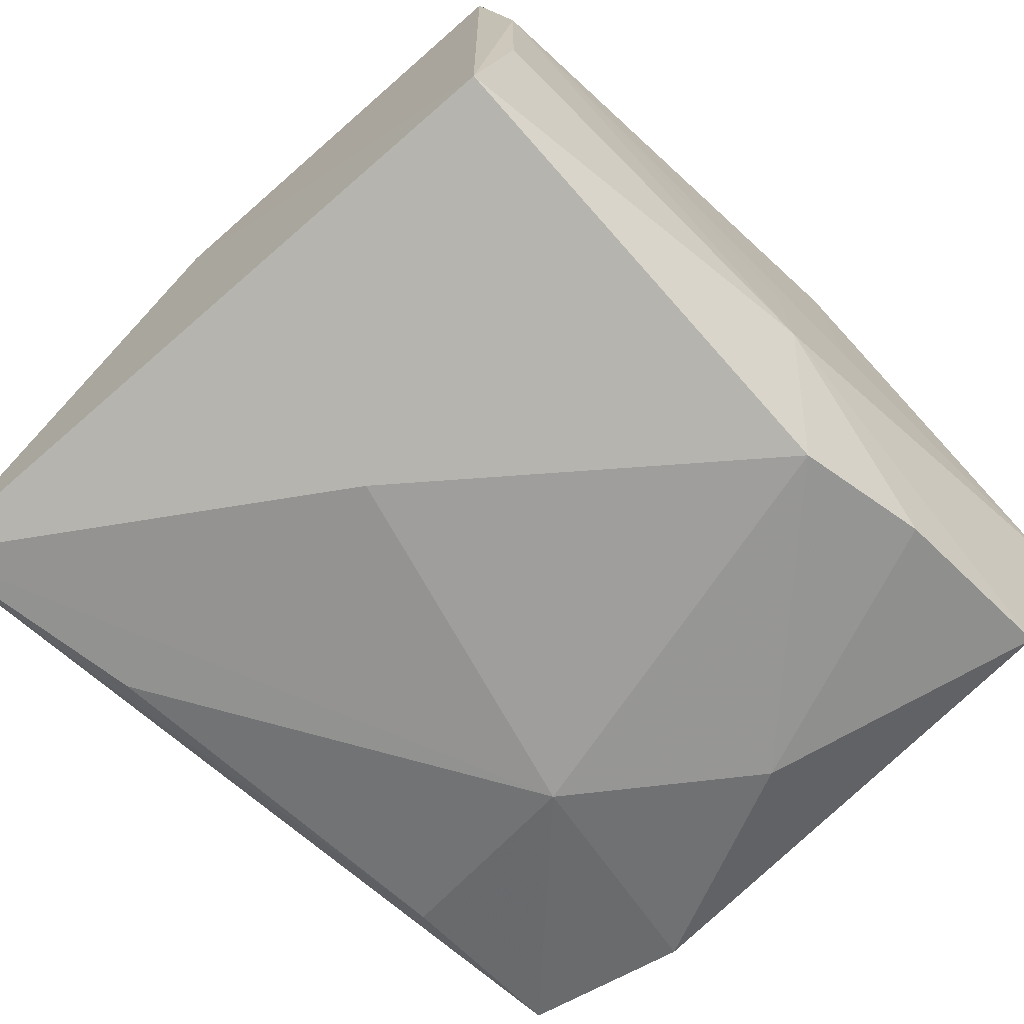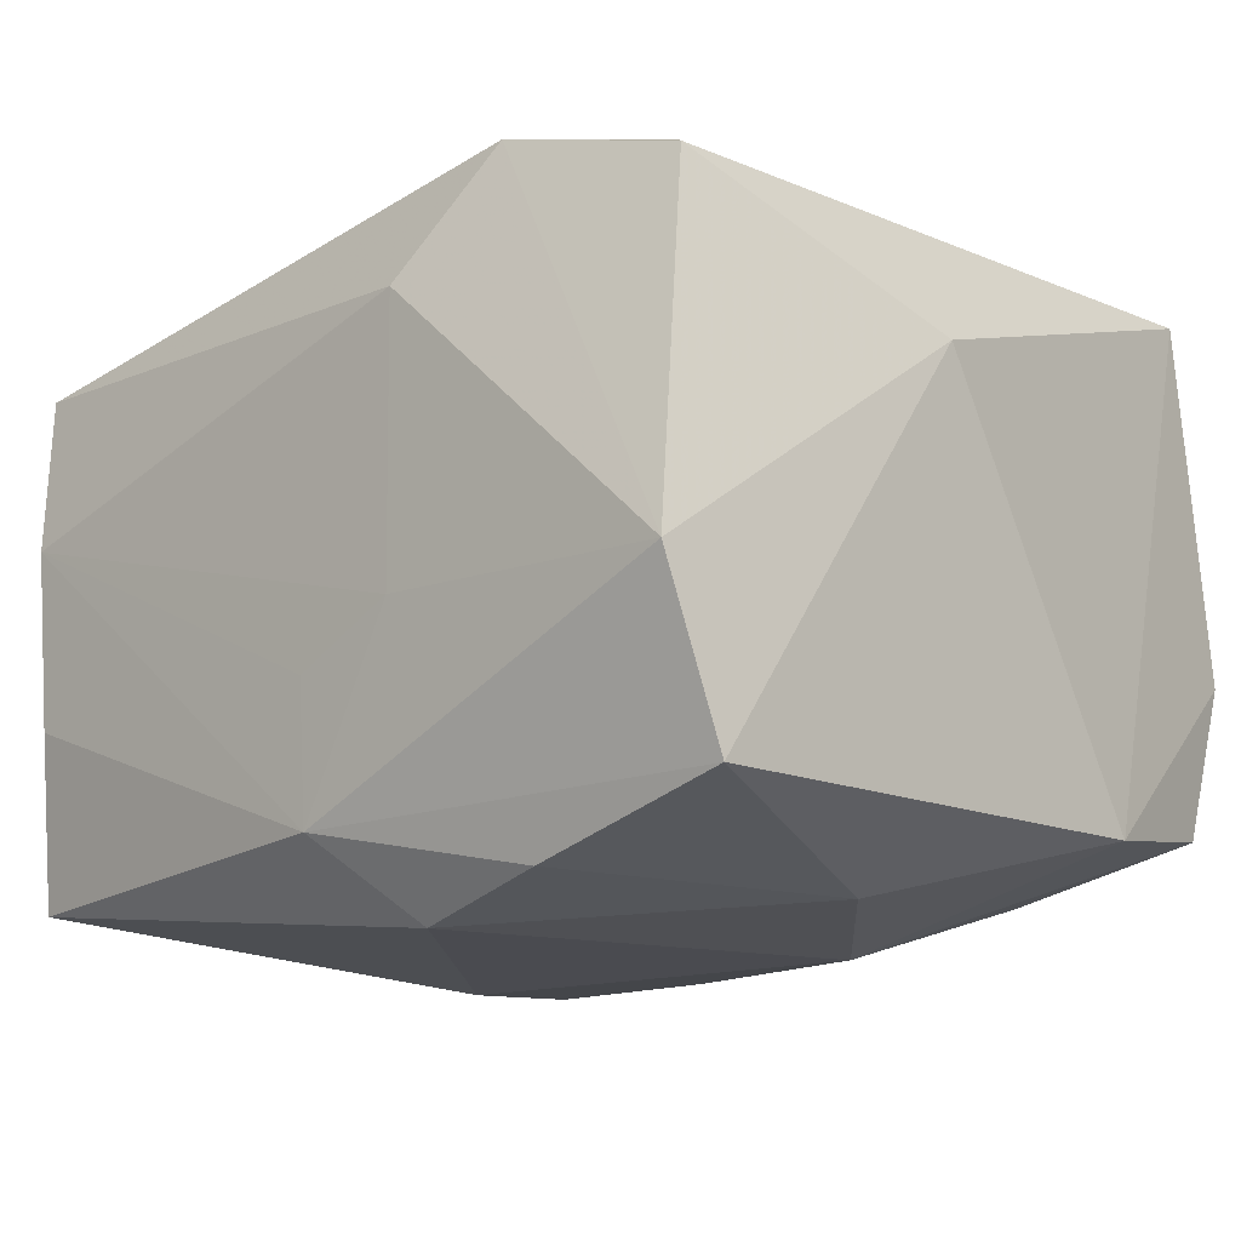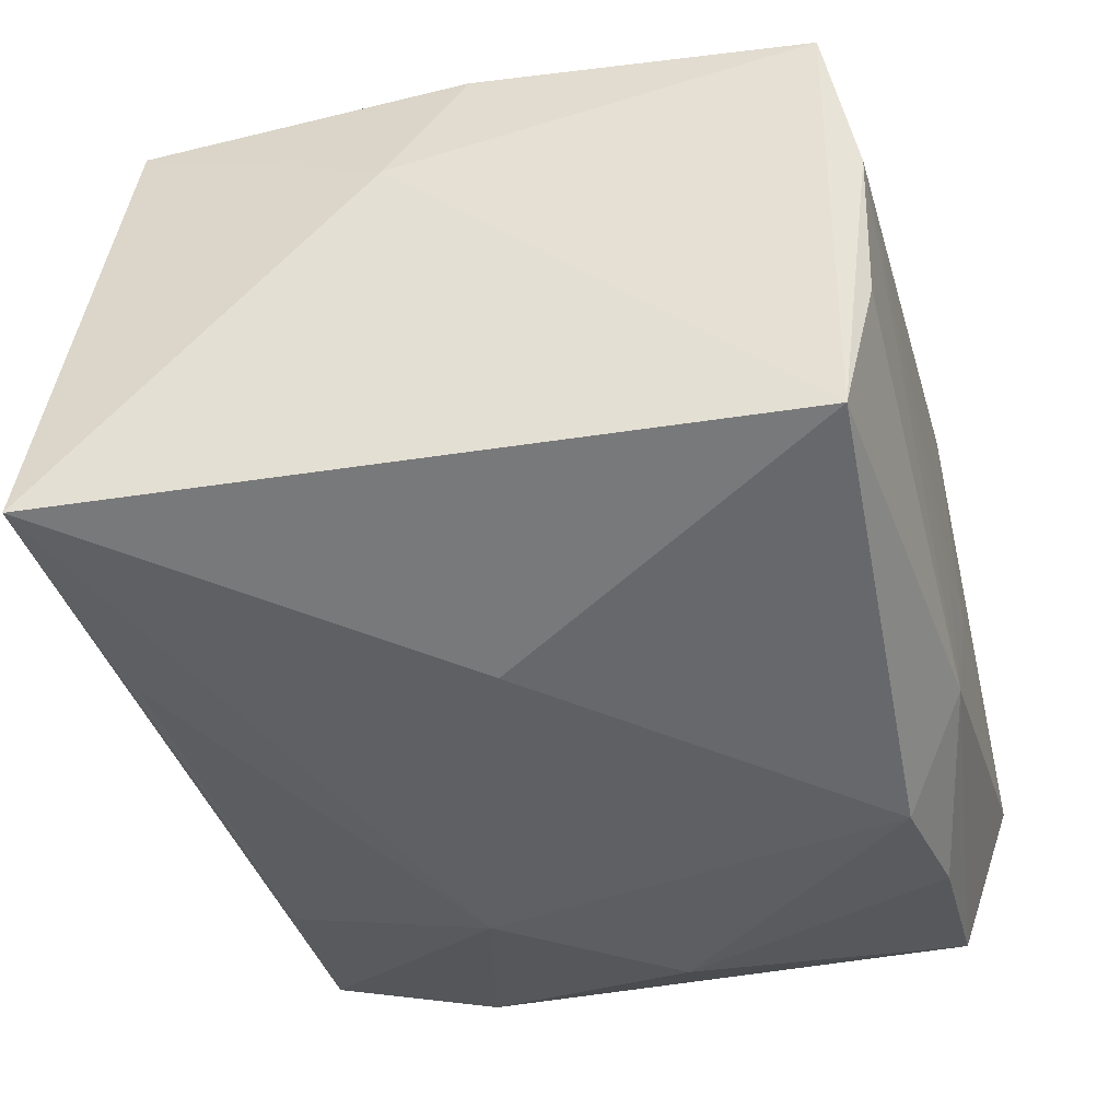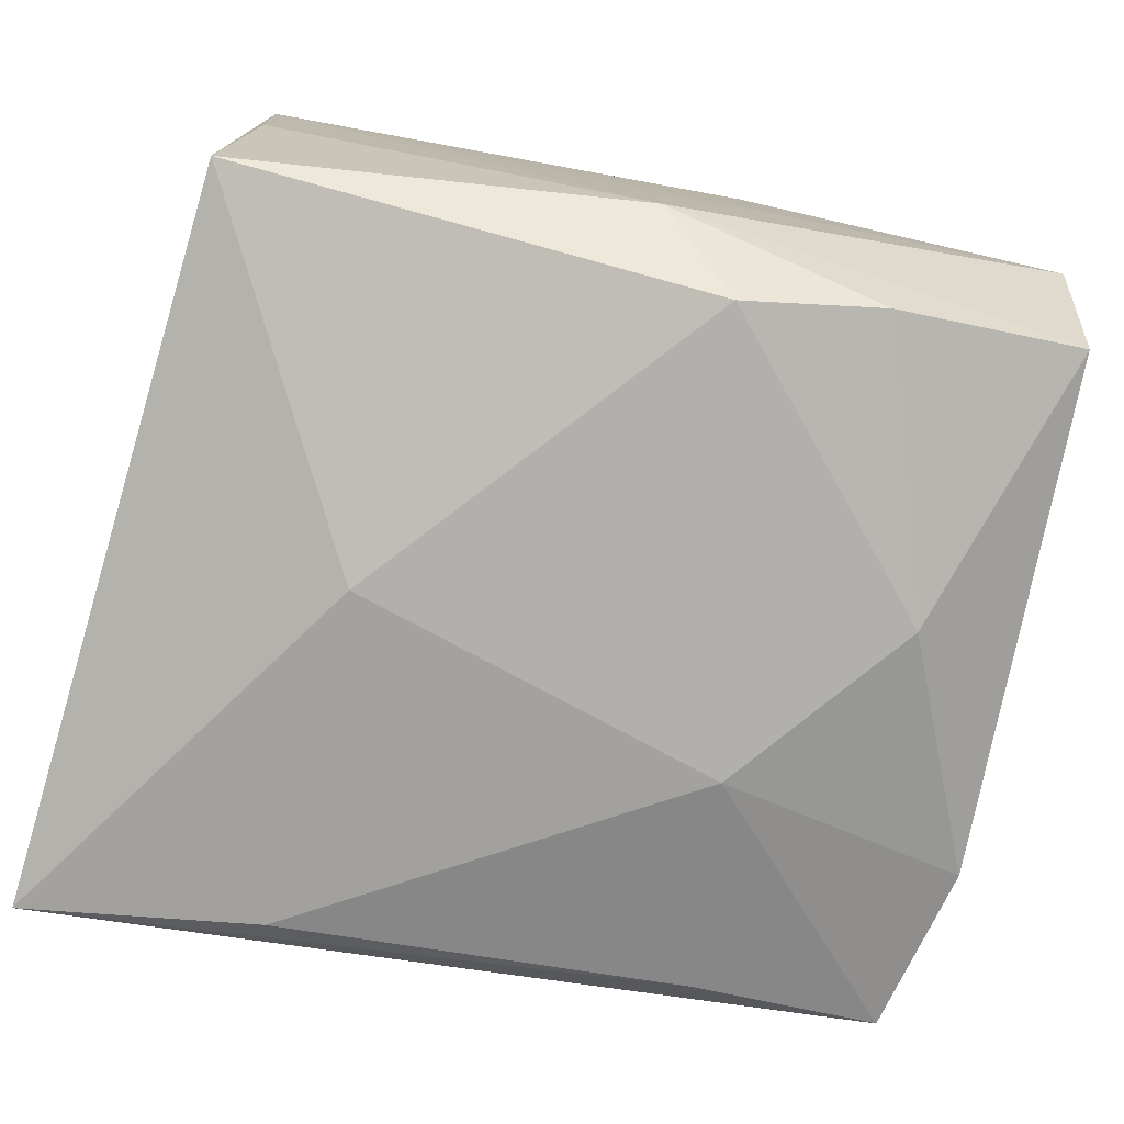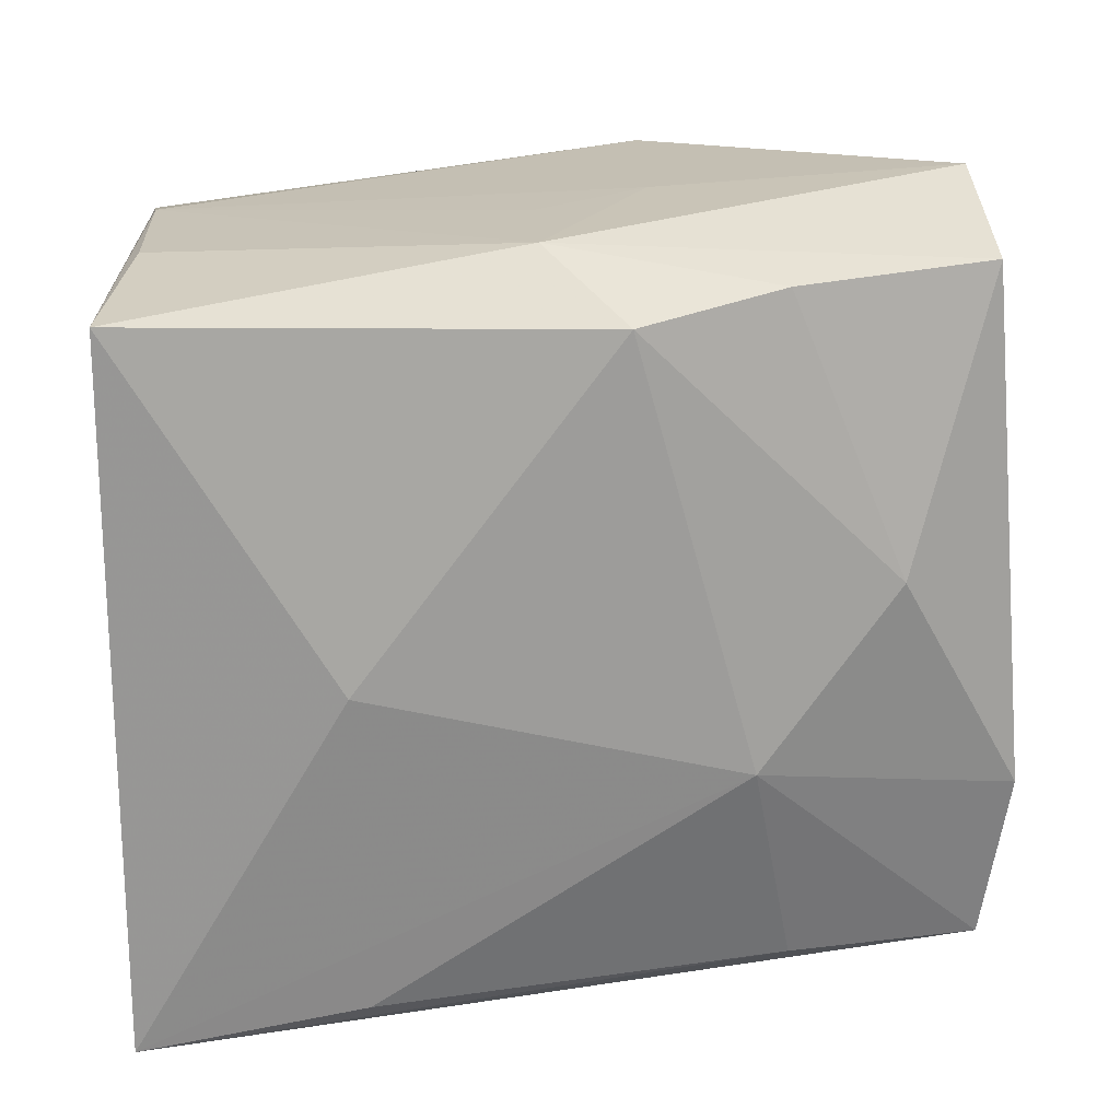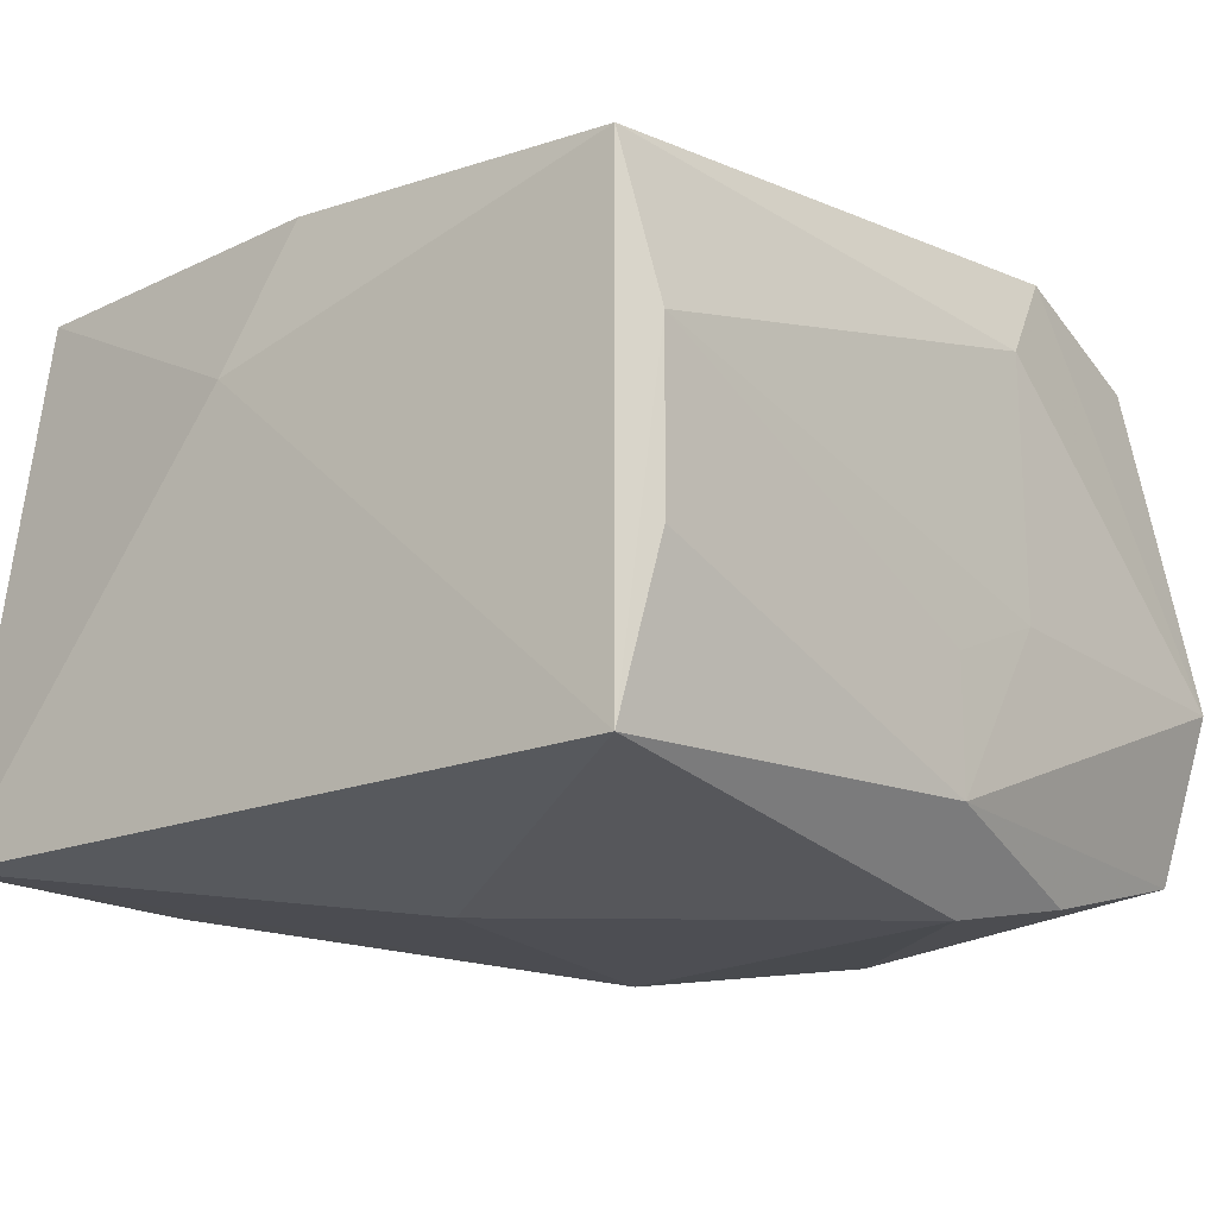
<metadata>
{"format":"obj","ext":"obj","renderer":"f3d","projection":"perspective","resolution":1024,"background":"white","views":[{"elev":-72.4,"azim":-45.2,"up":"+Z"},{"elev":-14.9,"azim":43.1,"up":"+Z"},{"elev":-44.5,"azim":-76.2,"up":"+Z"},{"elev":-79.9,"azim":-12.3,"up":"+Z"},{"elev":-71.2,"azim":4.1,"up":"+Z"},{"elev":-18.9,"azim":-49.7,"up":"+Z"}]}
</metadata>
<code>
v -0.01138 -0.01832 0.01406
v 0.0126 -0.01879 -0.01654
v -0.01136 0.01891 -0.01564
v 0.01104 0.01806 -0.0139
v -0.02036 -0.02059 -0.006066
v 0.02346 0.009433 -0.01303
v -0.01782 0.00297 0.01671
v -0.02235 -0.01955 0.01215
v 0.01139 -0.02001 0.01649
v 0.01265 0.02144 0.009667
v 0.004854 -0.01766 -0.01823
v 0.02317 -0.01876 -0.01362
v 0.009644 0.006062 -0.01765
v 0.02157 0.01885 0.01556
v -0.000721 -0.01122 0.01669
v -0.01345 0.0191 0.01737
v 0.006224 -0.02176 -0.004094
v 0.002845 0.01635 0.01769
v 0.02121 -0.01893 0.01374
v 0.02451 -0.004396 0.007822
v -0.01053 0.0003021 -0.01812
v -0.02272 0.01773 0.01335
v 0.006076 -0.02181 0.01038
v -0.006342 0.02164 -0.003102
v -0.004051 0.004179 0.01827
v 0.0005724 -0.02127 -0.01391
v -0.02431 0.02093 -0.01522
v 0.00793 0.004635 0.01827
v -0.01443 0.02144 0.008748
v 0.01457 -0.01171 0.01827
v 0.0214 0.01872 -0.01162
v -0.02347 -0.000907 0.01328
v 0.01762 -0.003367 -0.01666
v -0.02084 -0.02104 0.003368
v 0.02272 -0.02196 -0.004892
v 0.02139 0.02164 -0.003283
v 0.0002969 -0.0215 -0.006712
v -0.02421 0.003386 0.005886
v -0.02159 -0.01888 -0.01505
f 19 35 20
f 19 9 35
f 20 14 19
f 35 9 23
f 8 23 9
f 6 14 20
f 30 19 14
f 9 19 30
f 14 28 30
f 30 28 25
f 25 28 18
f 18 16 25
f 18 28 14
f 14 16 18
f 23 8 34
f 5 26 34
f 38 8 32
f 14 6 36
f 36 6 31
f 36 31 27
f 31 6 13
f 9 30 15
f 27 38 22
f 38 32 22
f 23 34 17
f 35 23 17
f 17 26 35
f 39 26 5
f 39 38 27
f 39 8 38
f 5 34 39
f 39 34 8
f 10 16 14
f 14 36 10
f 35 26 12
f 26 2 12
f 20 35 12
f 12 6 20
f 27 31 4
f 31 13 4
f 27 13 21
f 21 39 27
f 1 8 9
f 9 15 1
f 7 30 25
f 7 15 30
f 7 1 15
f 8 1 7
f 25 16 7
f 7 32 8
f 16 22 7
f 7 22 32
f 37 34 26
f 26 17 37
f 37 17 34
f 11 2 26
f 26 39 11
f 39 21 11
f 11 21 13
f 16 10 29
f 27 22 29
f 29 22 16
f 33 12 2
f 2 11 33
f 33 11 13
f 33 13 6
f 6 12 33
f 3 13 27
f 27 4 3
f 3 4 13
f 24 10 36
f 24 29 10
f 24 36 27
f 27 29 24

</code>
